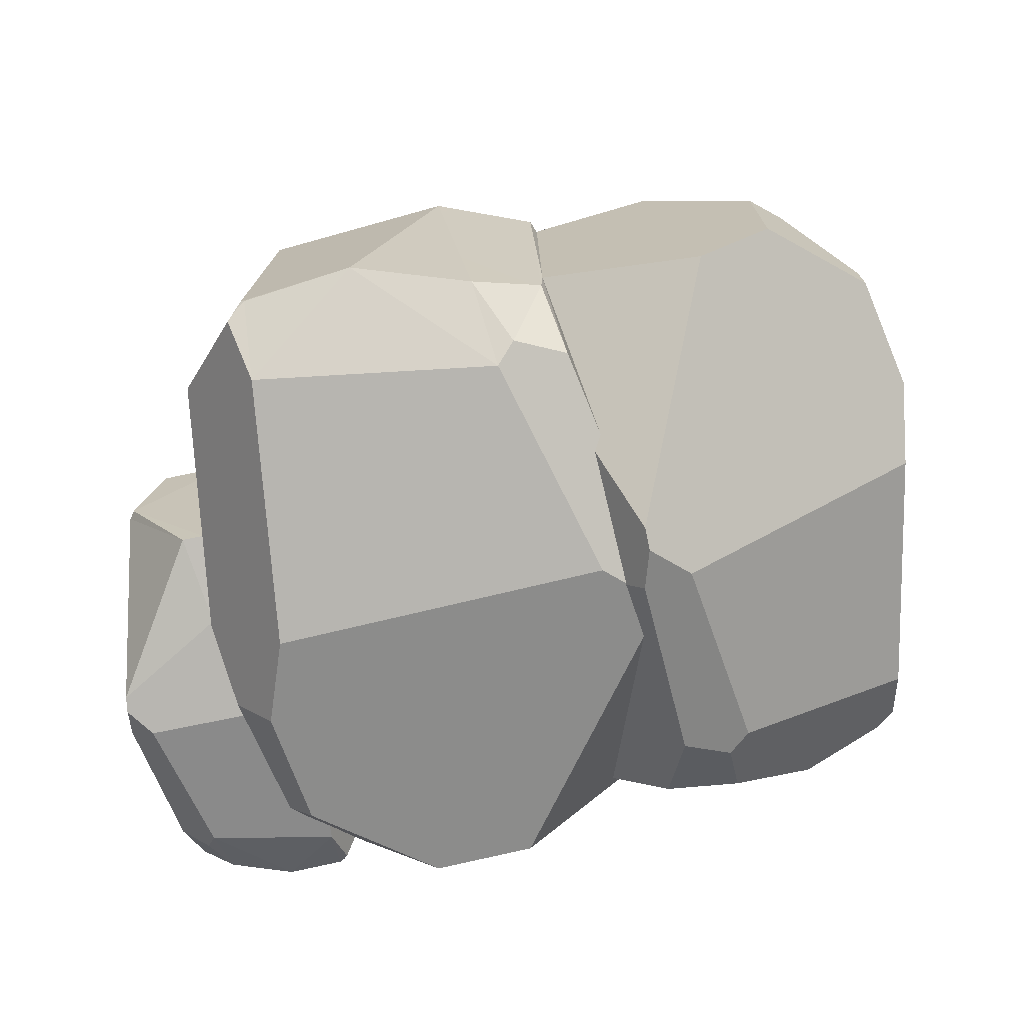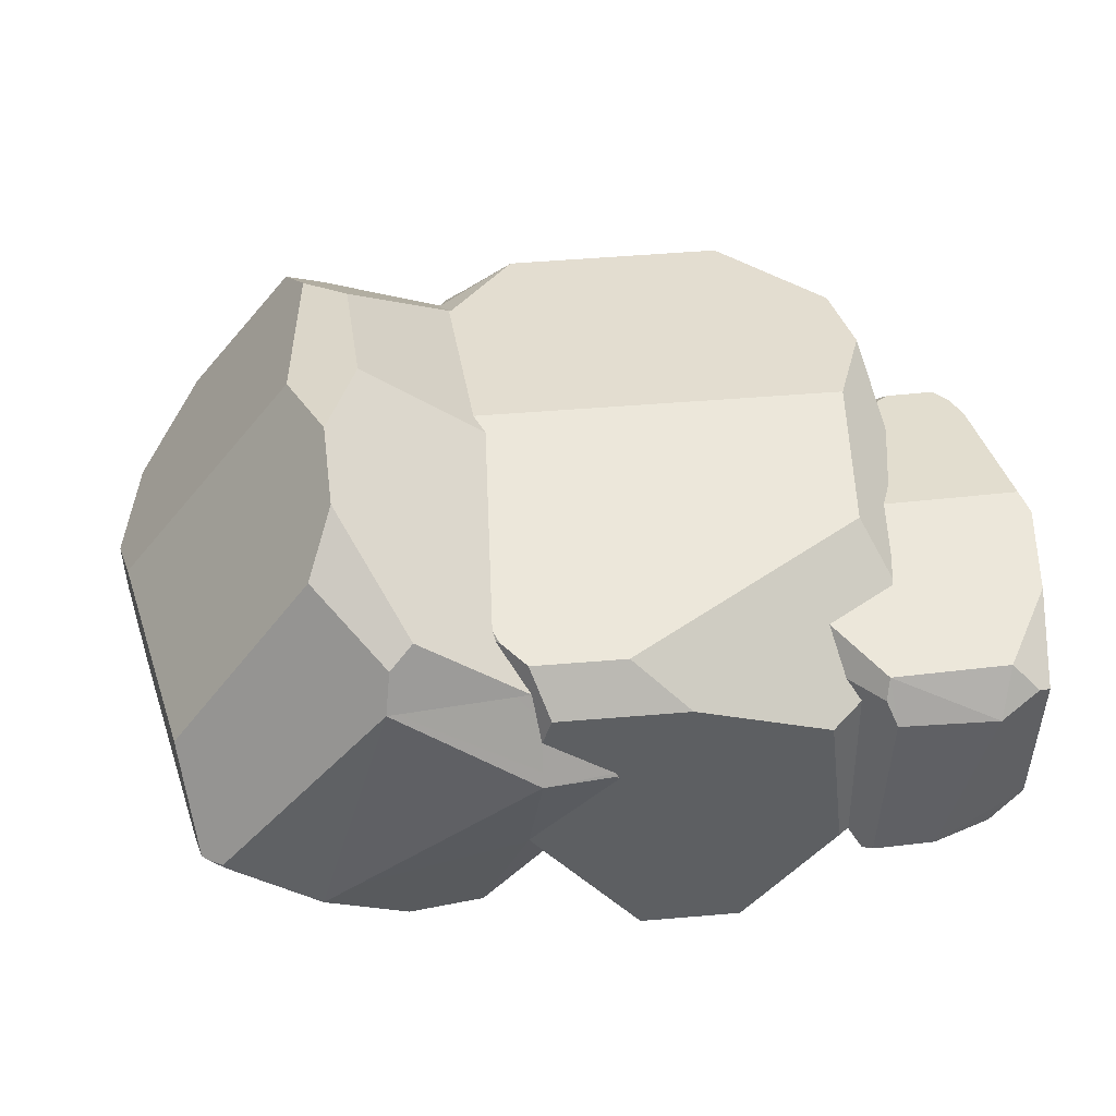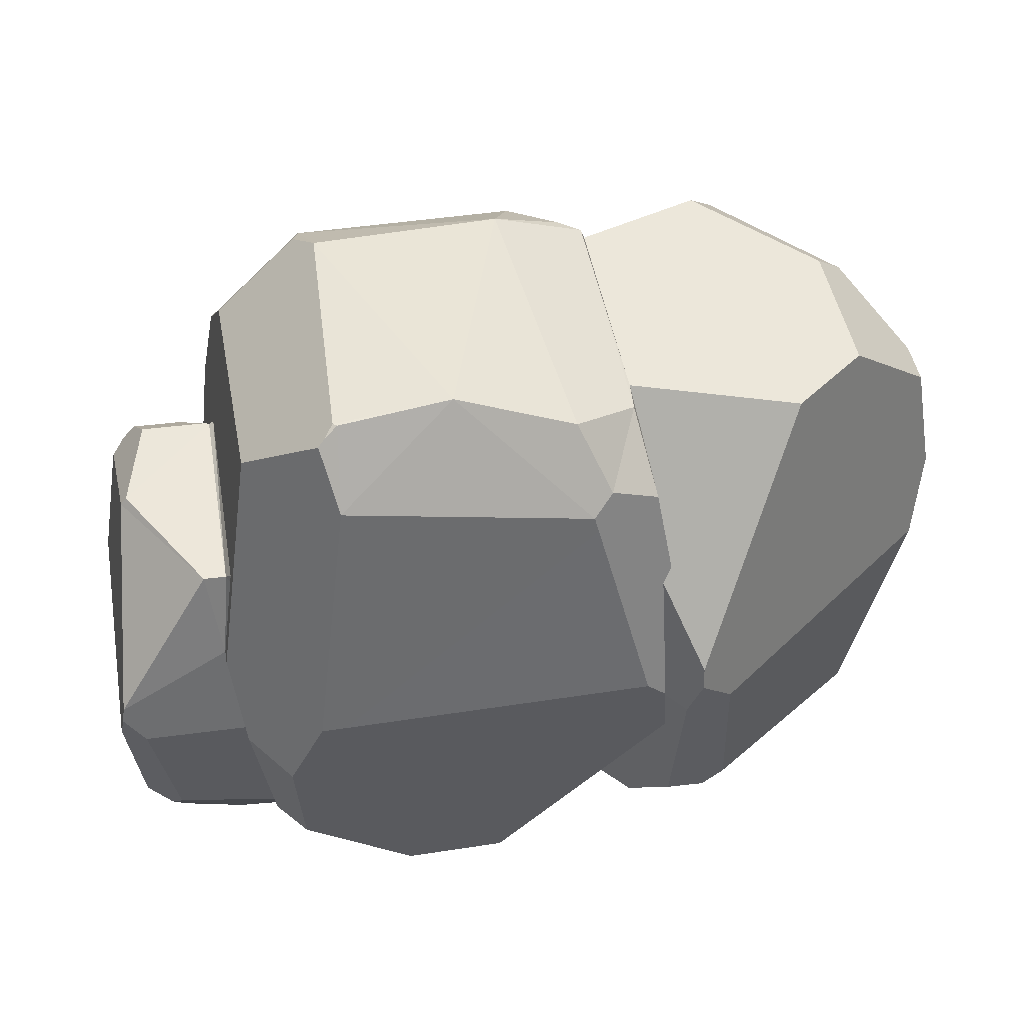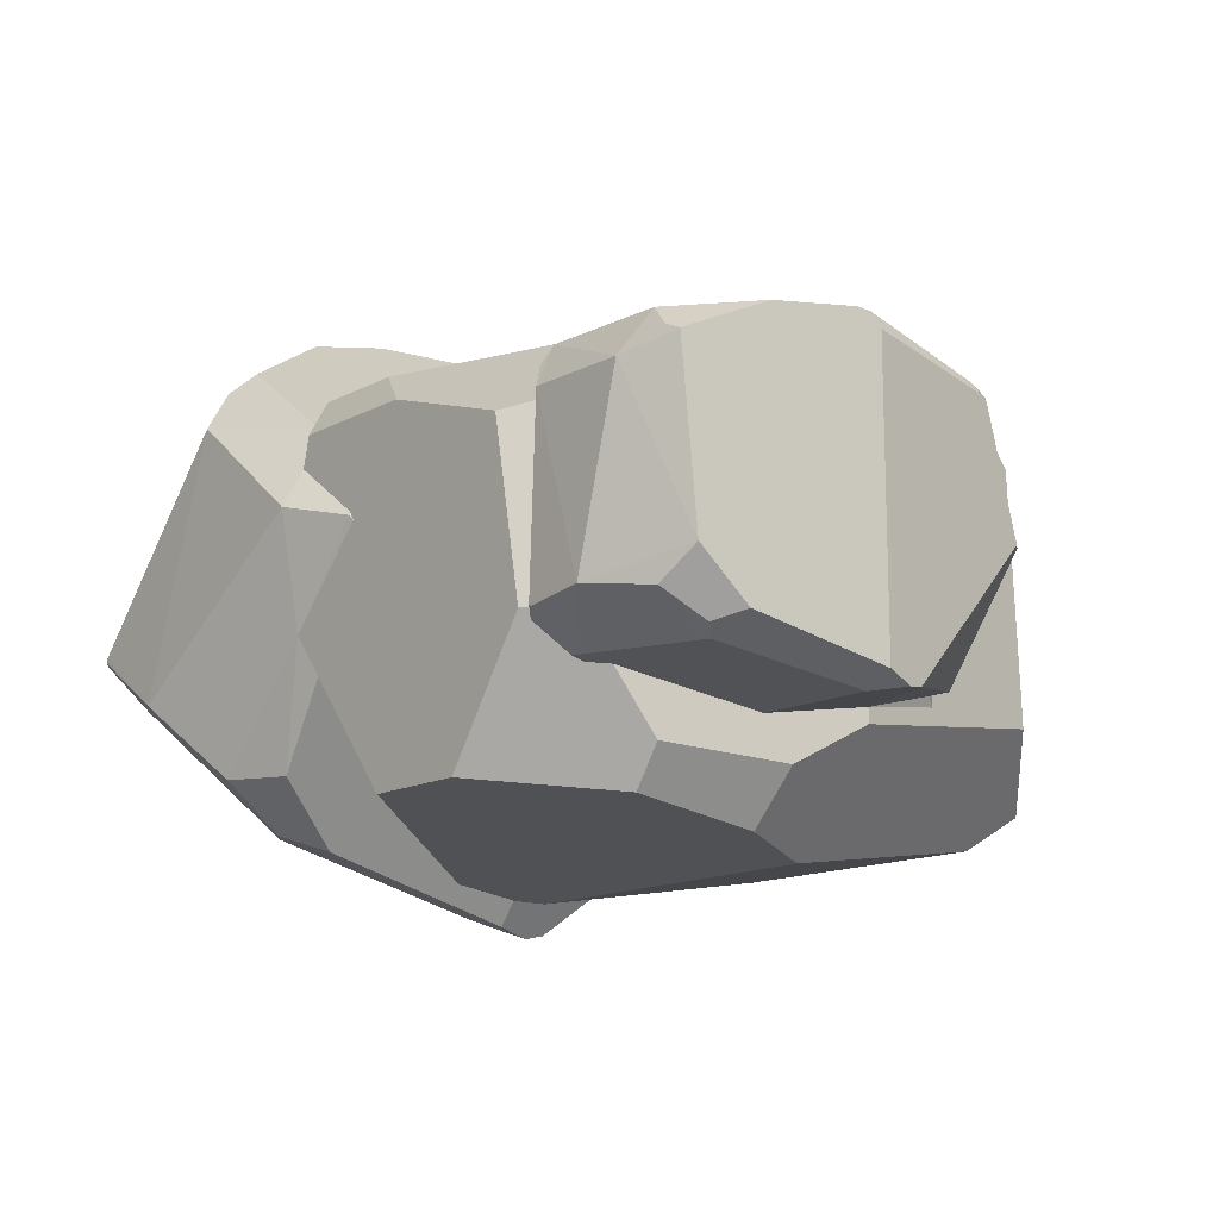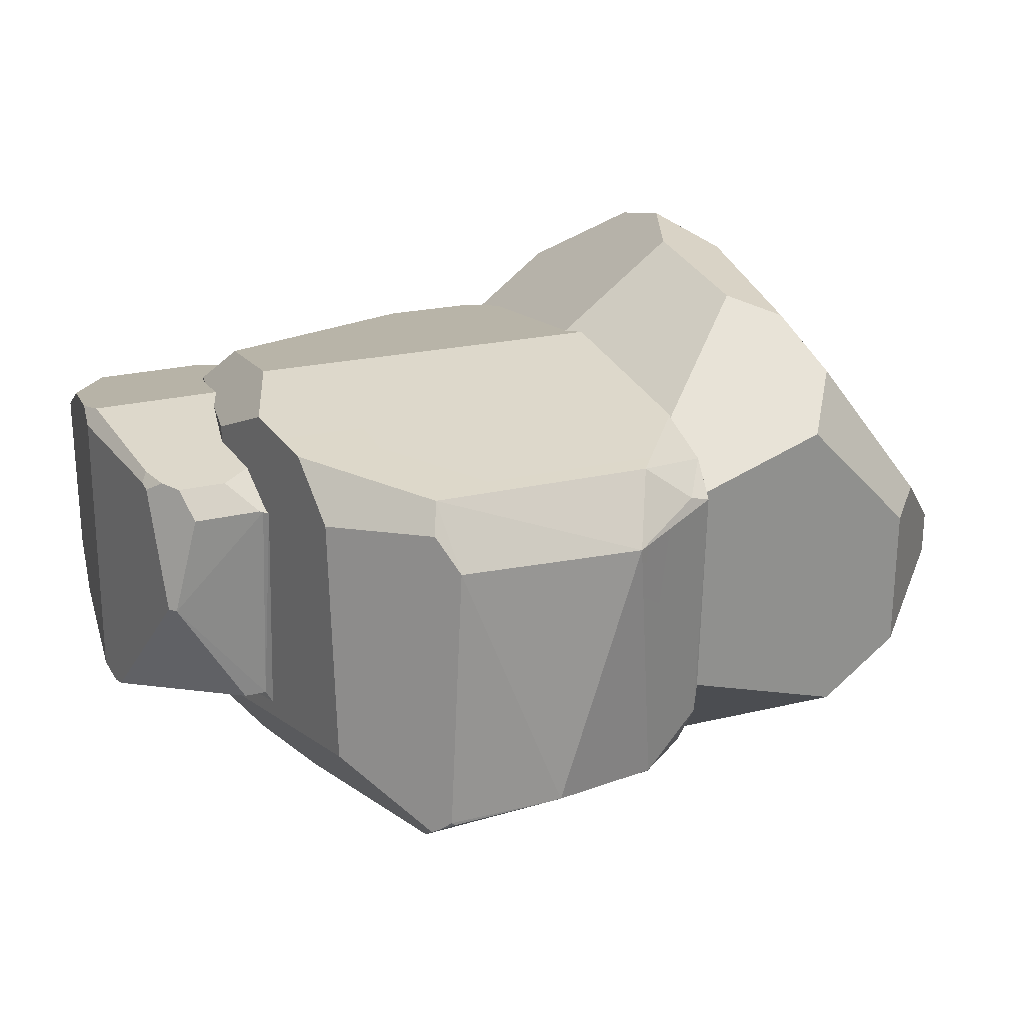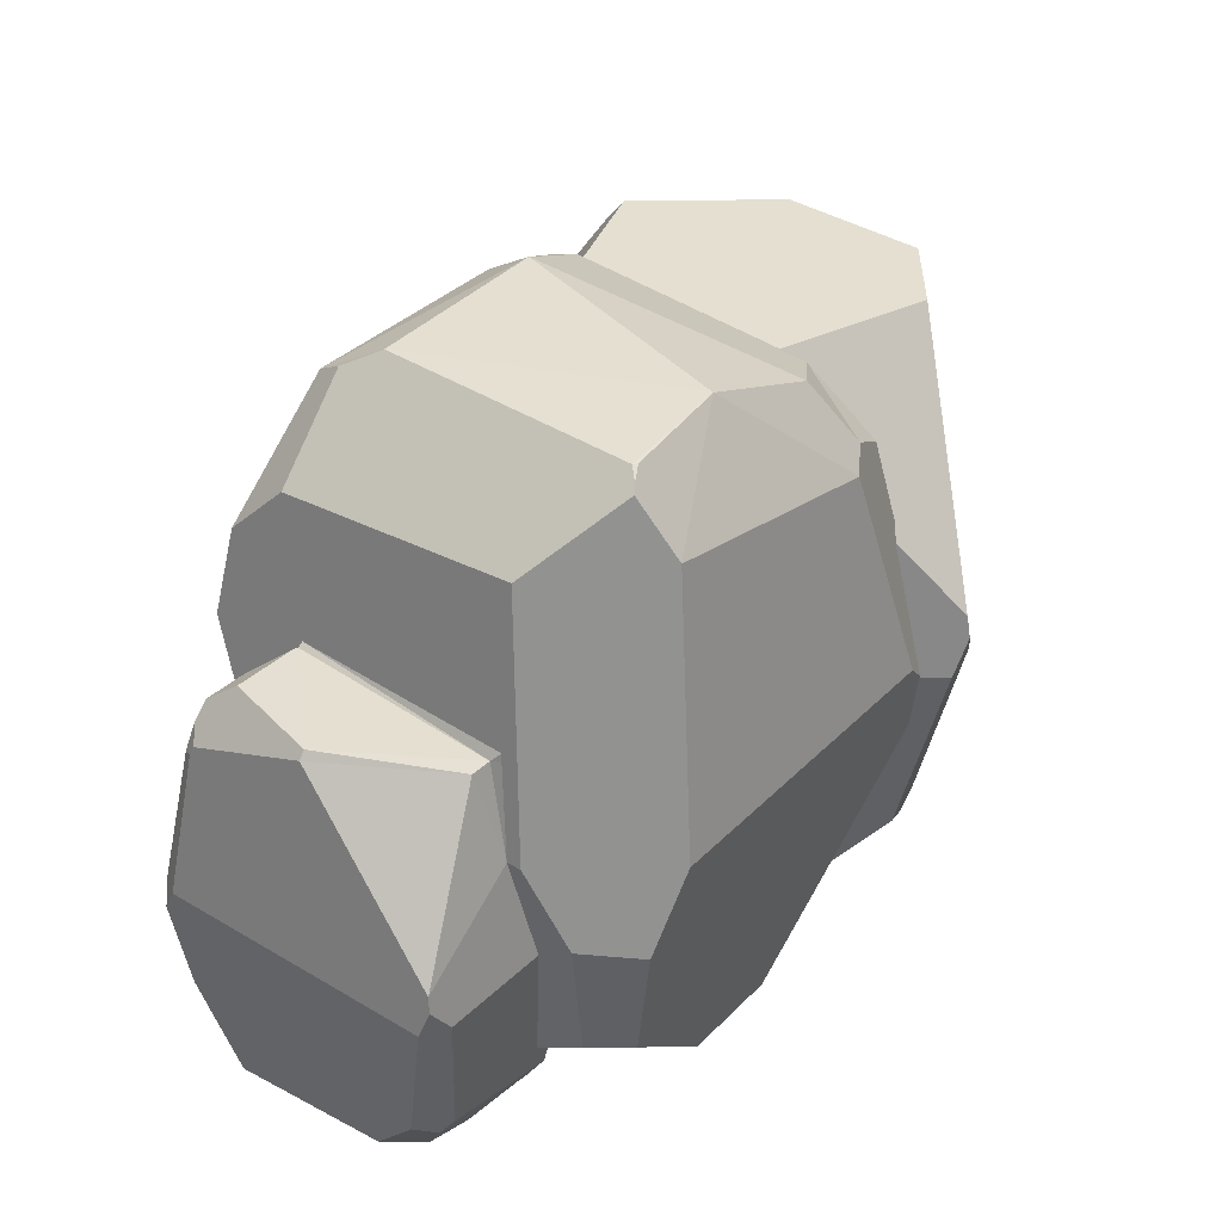
<metadata>
{"format":"obj","ext":"obj","renderer":"f3d","projection":"perspective","resolution":1024,"background":"white","views":[{"elev":-72.7,"azim":-166.4,"up":"+Z"},{"elev":44.9,"azim":-5.7,"up":"+Z"},{"elev":46.0,"azim":169.9,"up":"+Y"},{"elev":-14.3,"azim":48.8,"up":"+Z"},{"elev":22.1,"azim":157.8,"up":"+Z"},{"elev":36.1,"azim":127.8,"up":"+Y"}]}
</metadata>
<code>
o LargeRock1
v 2.439 -0.1388 -0.7187
v 2.508 -0.1897 -0.6755
v 2.488 -0.1903 -0.6561
v 3.939 0.006612 1.15
v 3.828 -0.0407 1.199
v 3.475 -0.2006 1.011
v 3.583 0.078 1.426
v 3.852 3.29 1.503
v 3.889 3.413 1.365
v 3.764 3.547 1.46
v 2.488 0.03608 1.425
v 2.453 -0.06961 1.24
v 2.552 -0.1884 1.022
v 3.059 -0.2134 -0.6147
v 3.658 0.5439 -1.017
v 3.631 0.05517 -0.6924
v 3.1 3.743 -0.8519
v 3.828 3.793 0.2482
v 4.062 2.339 -1.174
v 1.866 5.981 -1.448
v 1.738 6.062 -1.383
v 1.776 6.062 -1.354
v -1.009 5.693 1.367
v -0.7934 5.761 1.441
v -0.1102 6.125 1.157
v 1.762 5.716 1.781
v 1.835 5.876 1.502
v 1.653 6.062 1.174
v 0.6861 6.125 -1.291
v -1.045 5.468 -0.9954
v -0.6949 5.167 -1.766
v -1.159 4.898 -1.633
v -0.5036 4.995 -1.897
v -0.4227 5.741 -1.409
v 2.463 0.2466 -0.9742
v 2.29 0.03003 -0.6192
v 2.442 0.3879 -0.9975
v 2.842 3.808 -1.086
v 2.846 3.788 -0.9707
v 2.853 3.742 -0.9381
v 2.904 3.889 1.166
v 2.869 3.887 1.152
v 2.835 3.854 1.16
v 2.73 1.291 1.629
v 2.69 1.046 1.616
v 2.682 0.9948 1.581
v 2.989 2.898 1.716
v 2.875 2.189 1.678
v 2.989 2.898 1.562
v -3.548 -0.2007 -0.06927
v -3.416 -0.2773 -0.09379
v -3.427 -0.2772 -0.05057
v -2.577 -0.3386 -0.6268
v -1.89 -0.2775 1.768
v -2.033 0.7213 -1.762
v -1.815 0.01952 -1.349
v -1.099 5.273 1.627
v -1.005 4.843 1.912
v -0.3326 5.704 1.783
v -0.8831 0.4065 1.833
v -0.9334 0.5374 1.855
v -0.9111 0.4321 1.816
v -1.051 5.571 1.383
v -1.052 5.562 1.398
v -1.253 2.104 -2.107
v -1.204 2.691 -2.202
v -1.02 2.898 -2.235
v -1.113 0.1467 -1.397
v -0.5464 0.05571 -0.6309
v -0.6896 -0.06935 -0.2991
v 0.08059 -0.1157 0.6034
v 0.09068 -0.1281 0.5681
v 0.1225 -0.1114 0.5205
v -0.5706 -0.1418 1.113
v -0.5823 -0.3407 0.7473
v -1.071 5.571 1.399
v 2.84 3.82 -0.9303
v 2.824 3.925 1.145
v 2.888 3.736 -0.8519
v 3.769 3.869 0.2472
v 3.954 0.1546 -0.4182
v 4.022 0.8535 1.551
v 3.904 3.319 1.406
v 2.406 -0.1036 -0.7467
v 3.762 0.4341 -0.9296
v 1.927 5.926 -1.49
v 1.798 5.393 -1.833
v 2.293 0.02746 -0.6119
v 2.607 0.5324 -1.02
v 2.989 2.898 -1.077
v 2.989 2.898 -1.216
v 2.896 3.473 1.468
v 3.185 3.7 1.432
v 2.052 0.6272 1.524
v -3.618 -0.1483 -0.06601
v -3.716 0.3526 -0.397
v -1.815 0.5582 -1.772
v -1.015 4.805 1.928
v -1.065 5.481 -0.7109
v -1.29 4.089 -1.794
v -1.208 2.705 -2.204
v -0.6388 0.05245 1.531
v -1.624 0.04856 2.283
v -1.838 -0.1018 2.117
v -1.391 0.8104 -1.939
v -1.374 2.691 -2.424
v -1.991 4.059 2.827
v 4.085 2.194 -1.198
v 3.886 1.922 -1.241
v 3.545 3.908 1.166
v -0.6565 0.1464 1.792
v 0.2141 0.1464 1.792
v -0.8155 2.698 2.203
v 2.435 1.455 2.003
v 2.532 2.898 2.235
v -0.9108 2.898 2.235
v 2.284 0.1096 1.065
v 2.16 0.2528 1.212
v 3.999 0.6175 -0.8414
v 3.641 3.714 1.432
v 2.629 5.132 1.441
v 2.712 4.618 1.958
v 2.164 2.898 -2.235
v 2.493 2.094 -2.106
v 2.67 0.9222 -1.56
v 2.406 0.9414 -1.92
v 2.87 2.159 -1.617
v -0.4847 -0.1561 1.391
v 0.7405 -0.1561 1.391
v 1.996 -0.1352 0.9828
v 2.195 -0.05365 -0.6051
v -2.464 0.6007 2.524
v -2.23 1.085 2.957
v -4.215 2.701 -0.492
v -1.836 2.692 -2.313
v -4.384 3.459 -0.2087
v -4.202 4.561 0.2987
v -4.211 4.543 -0.1214
v -4.387 3.398 0.3721
v -3.589 5.193 0.9298
v -2.242 5.554 1.811
v -3.299 5.478 0.7386
v -2.584 5.09 2.27
v -1.201 3.954 -1.87
v 0.3753 0.006091 -1.769
v 2.826 1.889 -1.241
v 2.845 3.791 2.091
v 2.609 5.256 -0.8777
v -2.402 4.445 2.683
v -2.572 2.703 2.932
v -1.933 2.702 3.058
v -2.251 1.863 3.131
v -3.775 0.4834 0.7802
v -4.248 2.703 0.7408
v -1.507 3.284 -2.444
v -1.501 3.074 -2.491
v -2.605 5.417 -1.171
v 4.027 1.926 1.727
v 4.104 1.692 1.688
v 4.127 1.929 1.56
v 4.127 1.929 -1.106
v 1.336 0.006091 -1.769
v -3.323 5.42 -0.6217
v 2.769 1.887 1.727
f 1 2 3
f 4 5 6
f 4 7 5
f 8 9 10
f 11 12 13
f 14 13 3
f 14 15 16
f 17 18 19
f 20 21 22
f 23 24 25
f 26 27 28
f 29 28 22
f 30 31 32
f 29 33 34
f 35 36 37
f 38 39 40
f 41 42 43
f 44 45 46
f 47 48 49
f 50 51 52
f 53 54 52
f 53 55 56
f 57 58 59
f 60 61 62
f 63 64 23
f 65 66 67
f 68 69 70
f 71 72 73
f 74 75 71
f 63 76 64
f 77 40 39
f 42 78 43
f 78 79 77
f 80 17 79
f 6 14 81
f 14 16 81
f 81 4 6
f 4 82 7
f 8 83 9
f 13 6 11
f 6 5 7
f 11 6 7
f 3 2 14
f 14 6 13
f 14 2 35
f 2 1 35
f 1 84 35
f 35 15 14
f 15 85 16
f 9 83 18
f 17 80 18
f 25 29 34
f 34 30 25
f 30 23 25
f 28 25 26
f 25 24 59
f 26 25 59
f 22 21 29
f 29 25 28
f 86 20 22
f 30 34 31
f 29 21 87
f 21 20 87
f 20 86 87
f 87 33 29
f 33 31 34
f 36 84 88
f 35 37 89
f 35 84 36
f 40 90 91
f 91 38 40
f 43 92 93
f 93 41 43
f 94 46 45
f 52 51 53
f 53 75 54
f 95 50 52
f 53 51 96
f 96 55 53
f 55 97 56
f 24 23 57
f 58 98 59
f 24 57 59
f 30 32 99
f 32 100 99
f 64 57 23
f 30 99 23
f 99 63 23
f 66 101 67
f 70 73 72
f 72 75 70
f 75 53 70
f 53 56 70
f 56 68 70
f 74 102 54
f 102 103 54
f 103 104 54
f 54 75 74
f 75 72 71
f 105 106 65
f 101 66 106
f 98 58 107
f 63 99 76
f 90 40 79
f 79 17 90
f 17 19 90
f 19 108 109
f 77 79 40
f 78 42 79
f 79 42 80
f 42 41 80
f 41 110 80
f 106 66 65
f 65 69 105
f 69 68 105
f 61 60 111
f 112 61 111
f 113 61 112
f 112 114 113
f 114 115 113
f 115 116 113
f 84 1 88
f 1 3 88
f 3 13 88
f 13 117 88
f 13 12 117
f 12 118 117
f 81 85 119
f 81 16 85
f 110 93 120
f 110 41 93
f 121 26 122
f 121 27 26
f 33 123 67
f 33 87 123
f 124 125 126
f 124 127 125
f 128 112 111
f 128 129 112
f 11 118 12
f 11 94 118
f 130 88 117
f 130 131 88
f 132 103 133
f 132 104 103
f 68 97 105
f 68 56 97
f 55 134 135
f 55 96 134
f 136 137 138
f 136 139 137
f 140 141 142
f 140 143 141
f 67 101 144
f 33 67 144
f 145 69 65
f 145 70 69
f 19 109 90
f 109 146 90
f 51 50 96
f 50 95 96
f 47 49 92
f 147 47 92
f 92 43 147
f 43 78 147
f 122 147 78
f 78 121 122
f 148 121 78
f 148 78 77
f 77 38 148
f 77 39 38
f 130 117 118
f 129 130 118
f 94 129 118
f 112 129 94
f 114 112 94
f 45 114 94
f 107 149 150
f 151 107 150
f 152 151 150
f 96 95 153
f 134 96 153
f 153 154 134
f 154 139 134
f 139 136 134
f 155 144 101
f 156 155 101
f 106 156 101
f 157 99 100
f 155 157 100
f 100 144 155
f 158 159 160
f 160 8 158
f 160 83 8
f 161 108 19
f 160 161 19
f 19 18 160
f 83 160 18
f 120 10 9
f 110 120 9
f 9 18 110
f 18 80 110
f 146 109 15
f 89 146 15
f 15 35 89
f 36 88 131
f 37 36 131
f 131 162 37
f 162 126 37
f 126 125 37
f 125 89 37
f 155 156 135
f 157 155 135
f 135 134 157
f 134 136 157
f 136 138 157
f 138 163 157
f 144 100 33
f 100 32 33
f 32 31 33
f 26 59 98
f 122 26 98
f 98 116 122
f 116 115 122
f 115 147 122
f 128 74 71
f 129 128 71
f 129 71 73
f 130 129 73
f 131 130 73
f 162 131 73
f 145 162 73
f 73 70 145
f 151 113 116
f 107 151 116
f 116 98 107
f 109 108 161
f 161 119 109
f 109 119 15
f 119 85 15
f 135 156 106
f 106 105 135
f 135 105 55
f 105 97 55
f 148 86 22
f 22 28 148
f 121 148 28
f 121 28 27
f 87 86 148
f 38 87 148
f 123 87 38
f 38 91 123
f 91 127 123
f 127 124 123
f 159 158 164
f 159 164 44
f 82 159 44
f 46 82 44
f 7 82 46
f 11 7 46
f 94 11 46
f 164 158 48
f 48 158 49
f 158 8 49
f 93 49 8
f 93 92 49
f 8 10 93
f 10 120 93
f 114 45 44
f 114 44 164
f 115 114 164
f 164 48 115
f 48 47 115
f 47 147 115
f 153 95 52
f 52 54 153
f 132 153 54
f 132 54 104
f 138 137 163
f 142 163 137
f 137 140 142
f 67 123 65
f 65 123 145
f 123 124 145
f 124 126 145
f 126 162 145
f 113 151 152
f 133 113 152
f 61 113 133
f 133 103 61
f 62 61 103
f 103 102 62
f 57 64 76
f 76 141 57
f 57 141 58
f 141 143 58
f 143 149 58
f 149 107 58
f 91 90 146
f 127 91 146
f 125 127 146
f 89 125 146
f 60 62 102
f 111 60 102
f 128 111 102
f 74 128 102
f 142 141 76
f 76 99 142
f 99 157 142
f 157 163 142
f 82 4 81
f 81 119 82
f 82 119 160
f 160 159 82
f 119 161 160
f 154 153 132
f 150 154 132
f 150 132 152
f 132 133 152
f 140 137 139
f 139 154 140
f 149 140 154
f 149 143 140
f 154 150 149

</code>
